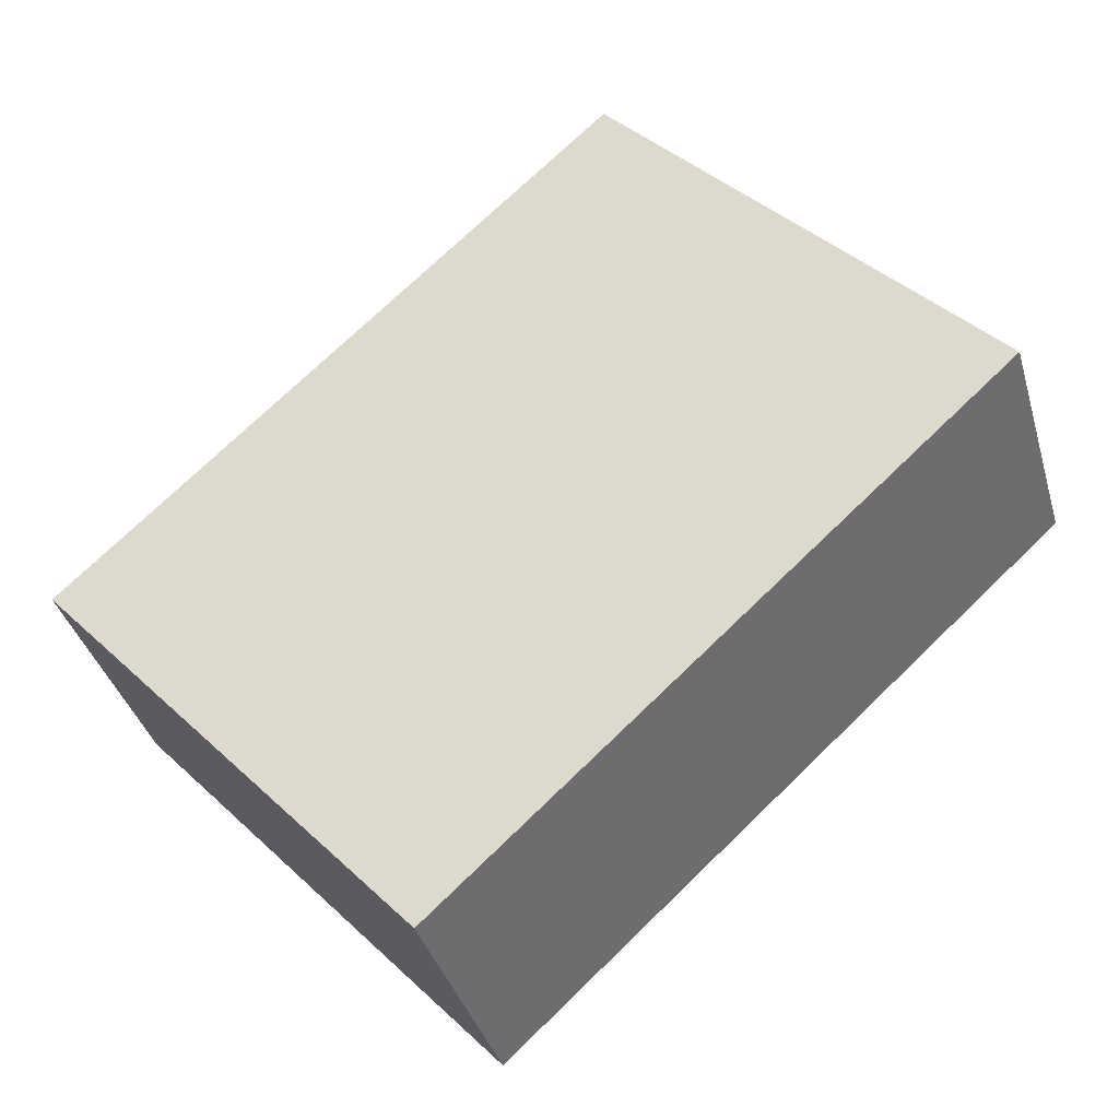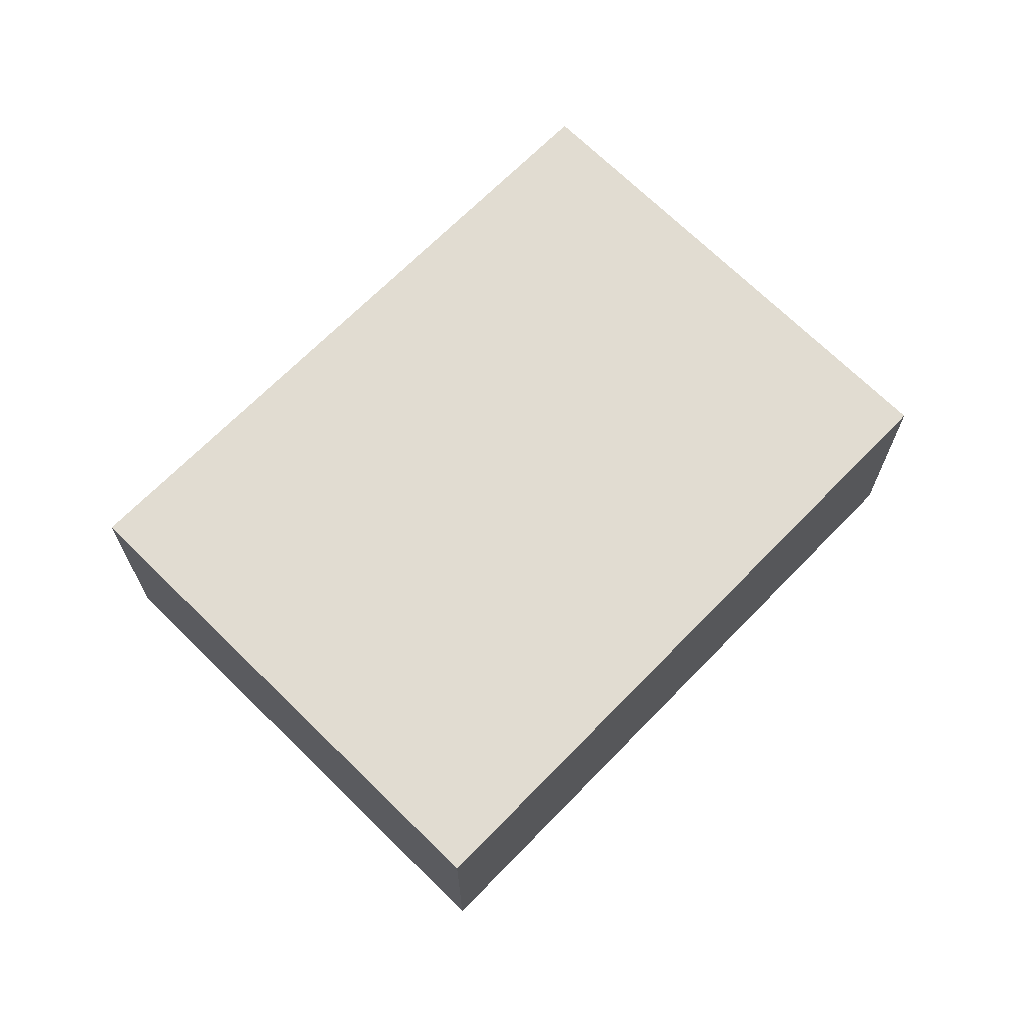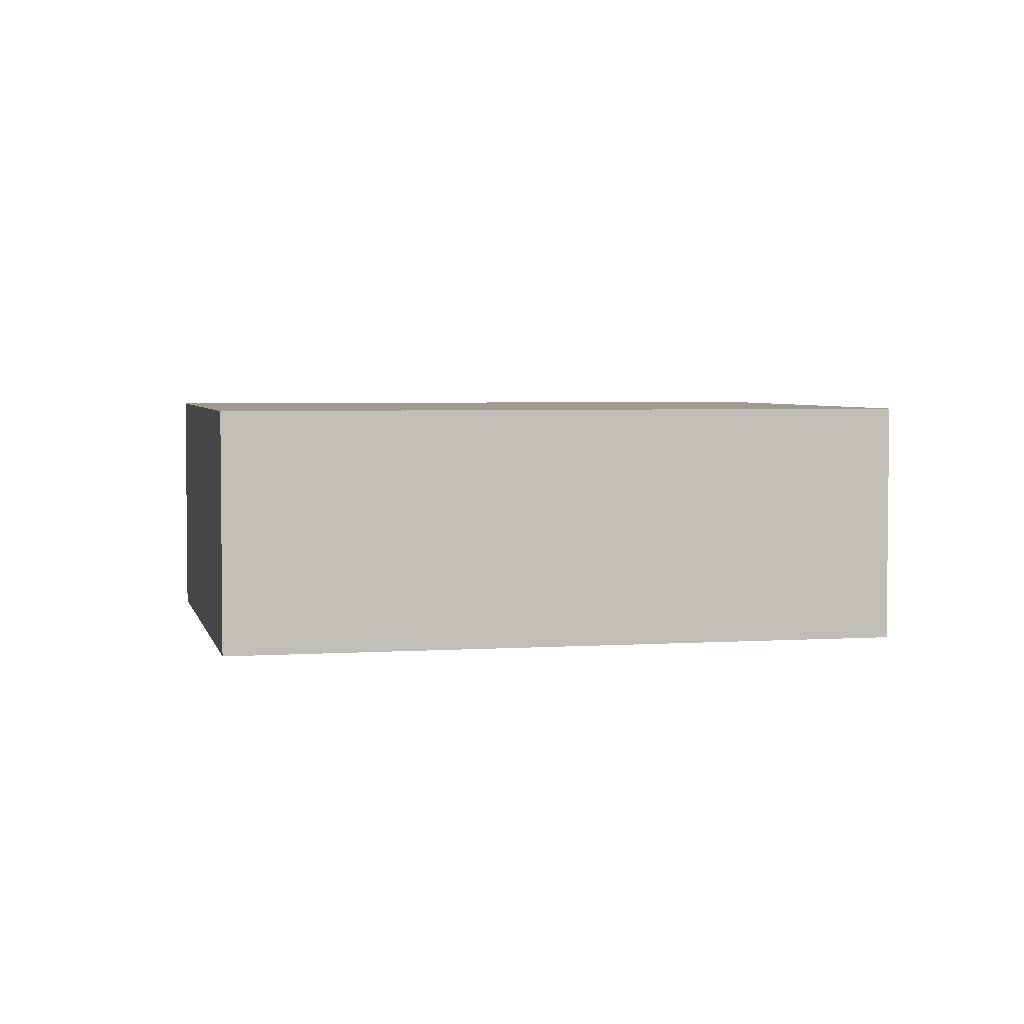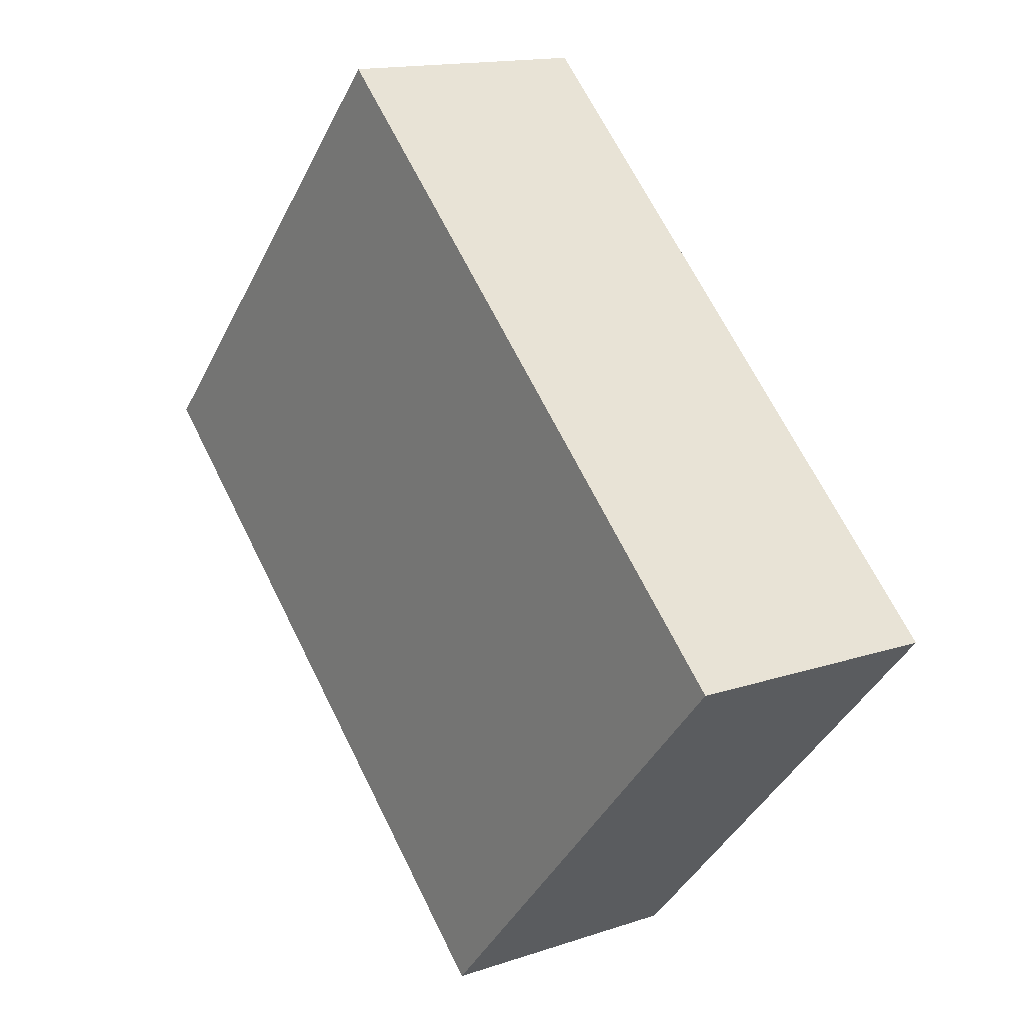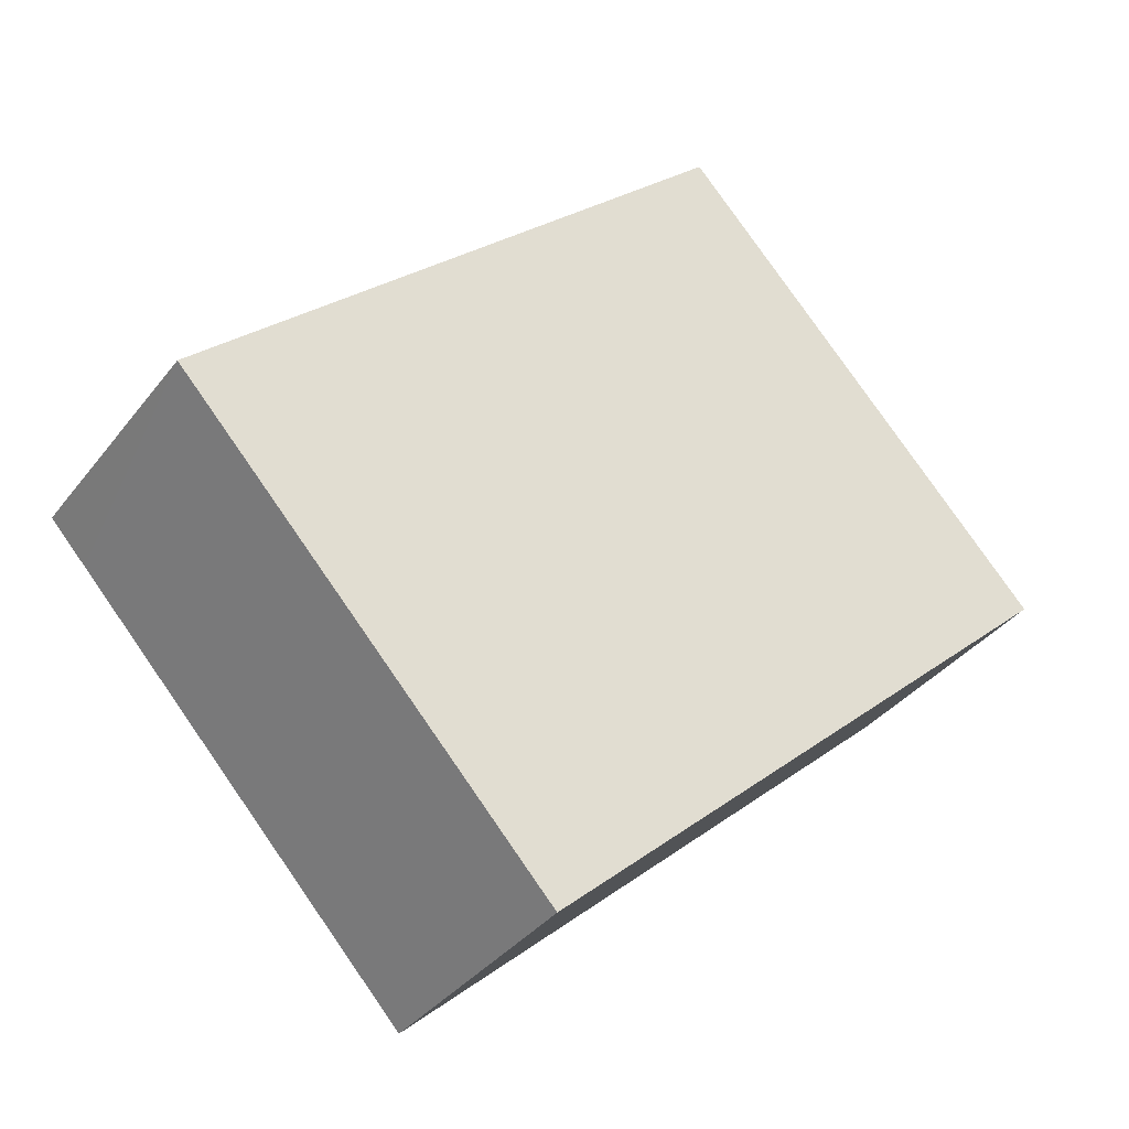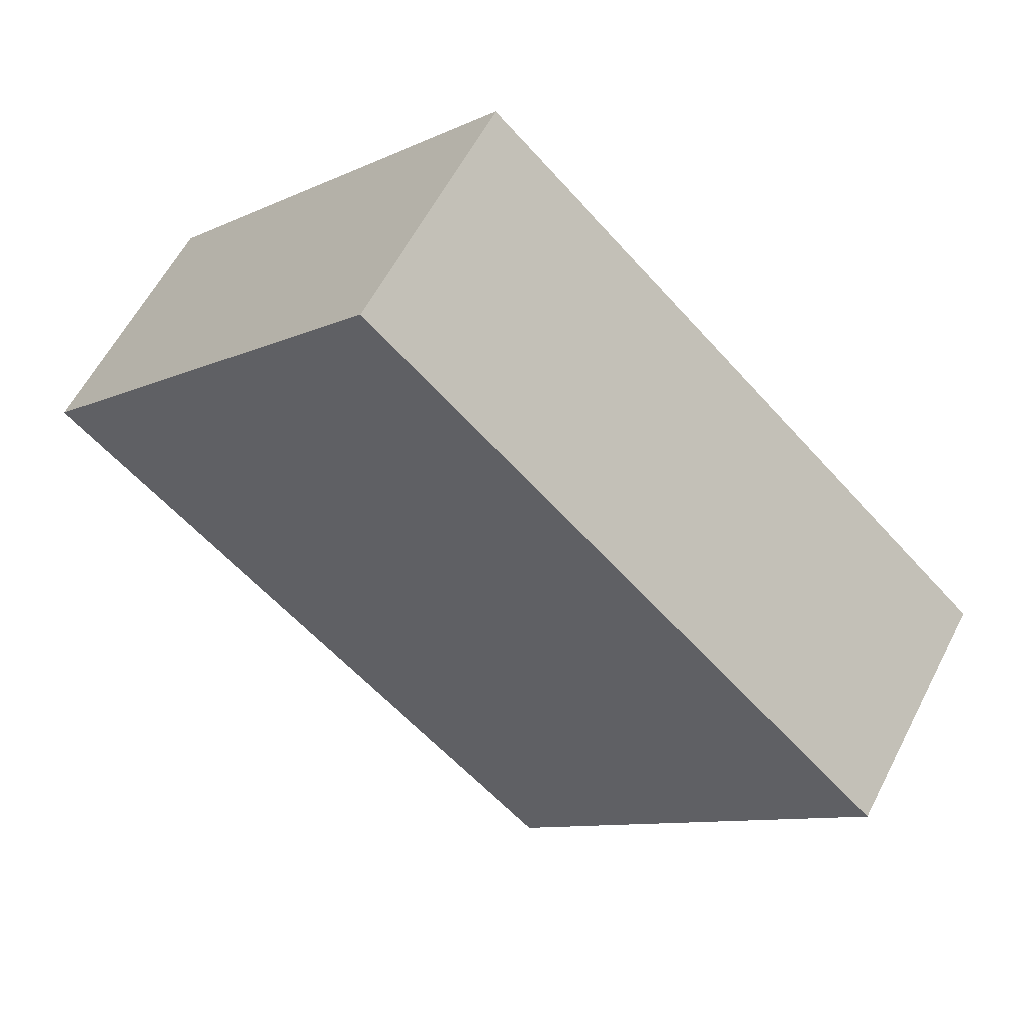
<metadata>
{"format":"obj","ext":"obj","renderer":"f3d","projection":"perspective","resolution":1024,"background":"white","views":[{"elev":-37.2,"azim":-164.5,"up":"+Z"},{"elev":69.2,"azim":-2.9,"up":"+Y"},{"elev":3.8,"azim":-150.1,"up":"+Y"},{"elev":14.7,"azim":53.8,"up":"+Z"},{"elev":-35.9,"azim":147.7,"up":"+Z"},{"elev":58.7,"azim":27.0,"up":"+Z"}]}
</metadata>
<code>
v  0 2.516 1.541e-16
v  8.665 2.516 -1.293
v  5.371 2.516 -4.902
v  9.018 2.516 -0.907
v  3.704 2.516 4.029
v  5.371 3.002e-16 -4.902
v  0 0 0
v  3.704 -2.467e-16 4.029
v  9.018 5.554e-17 -0.907
v  8.665 7.917e-17 -1.293
g defaultobject
f 1 2 3
f 2 1 4
f 4 1 5
f 6 1 3
f 1 6 7
f 7 5 1
f 5 7 8
f 8 4 5
f 4 8 9
f 2 6 3
f 6 2 4
f 6 4 10
f 10 4 9
f 6 8 7
f 8 6 10
f 8 10 9

</code>
